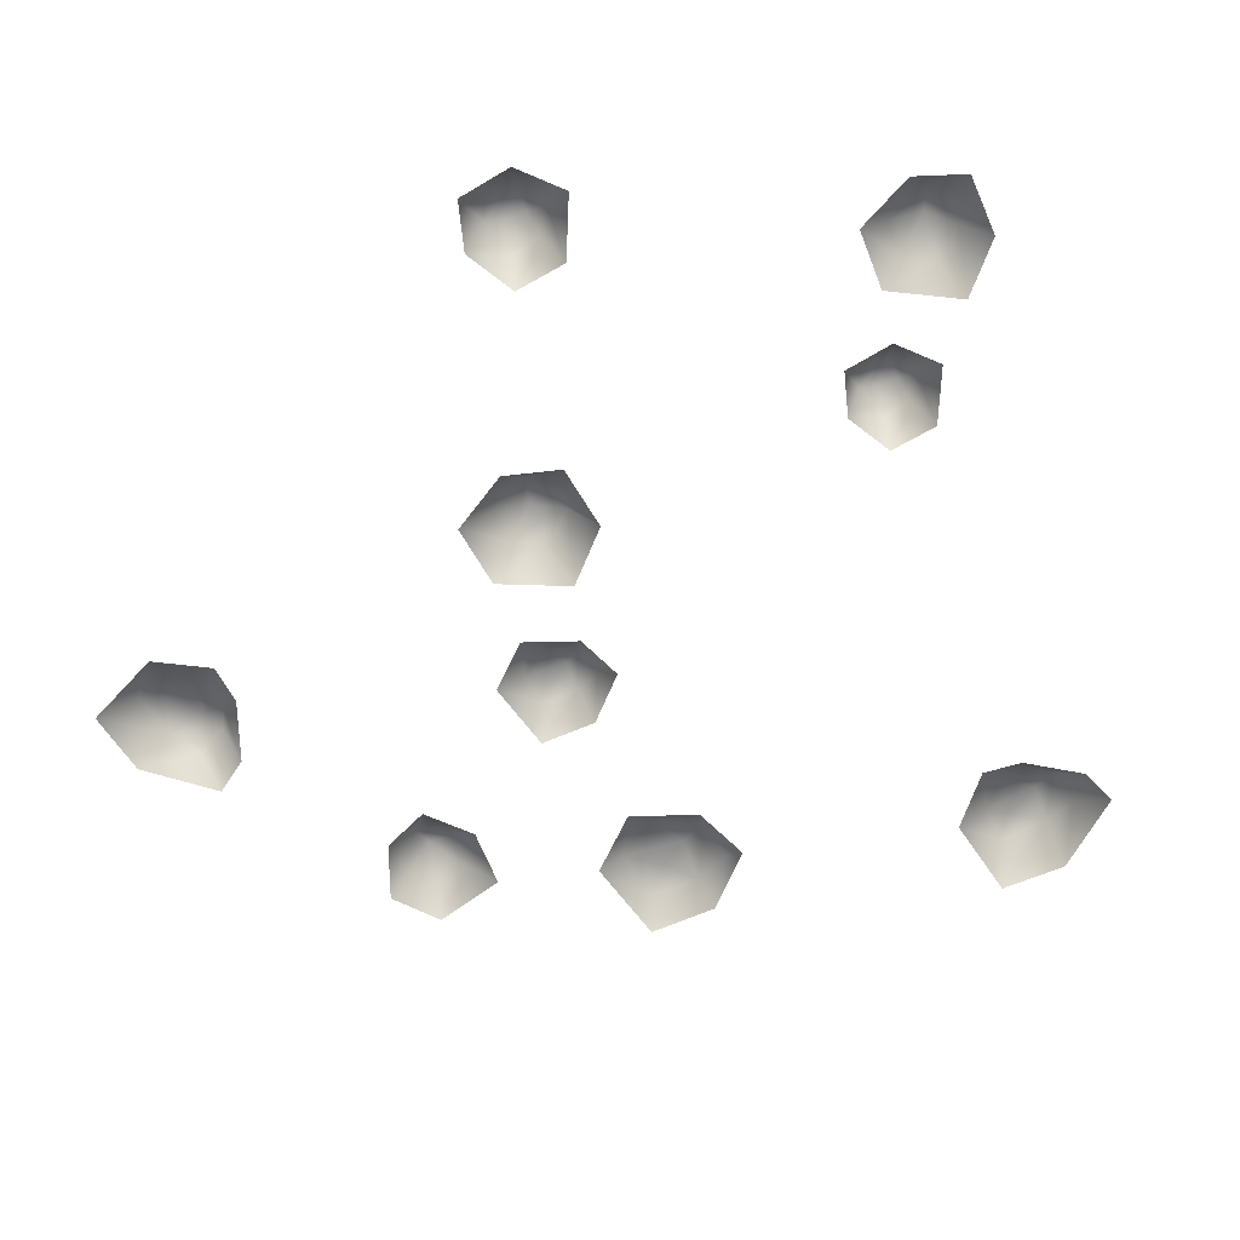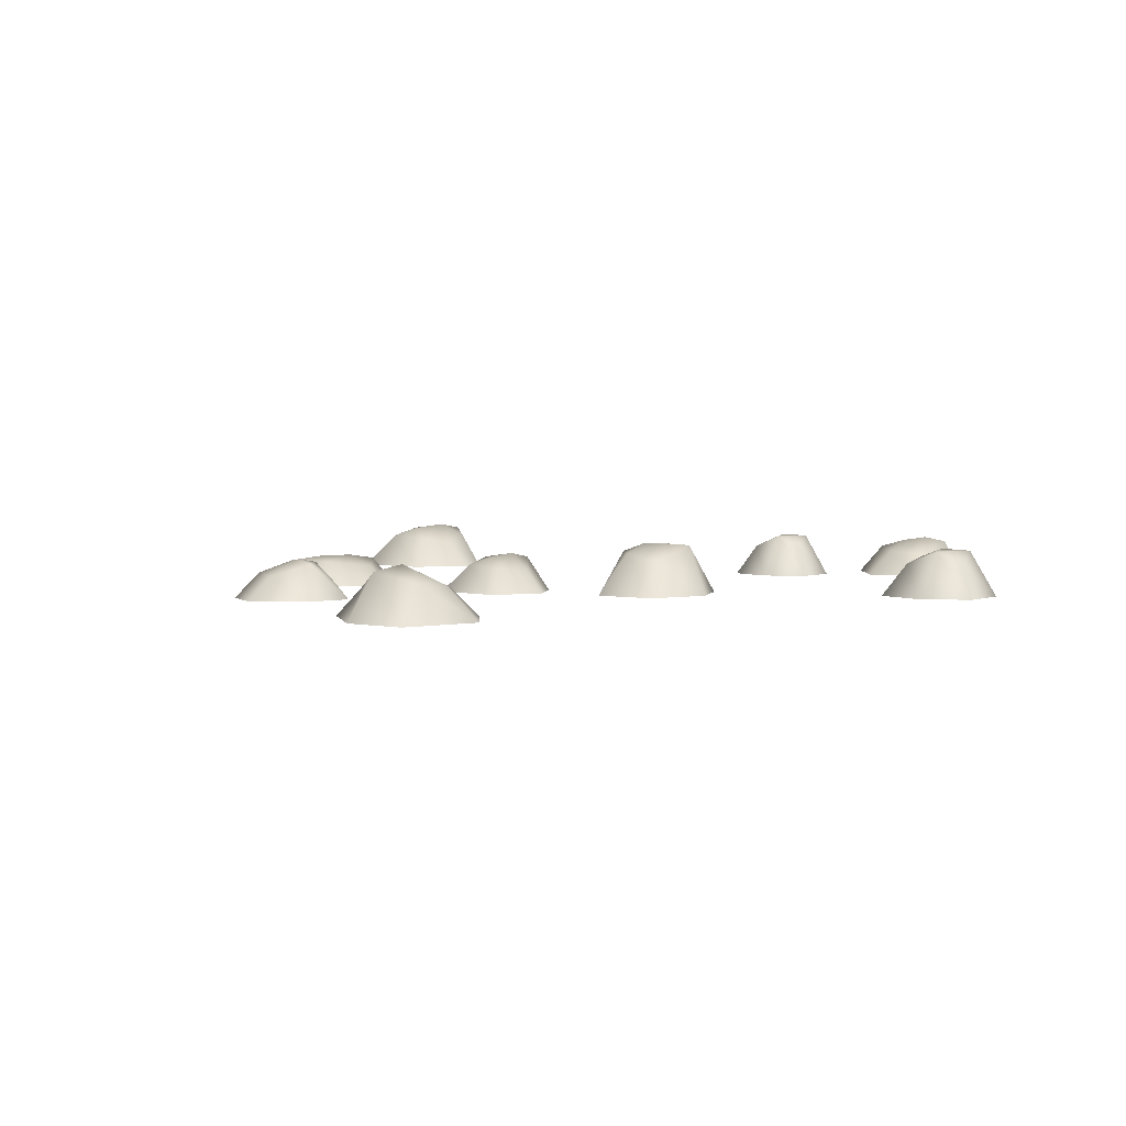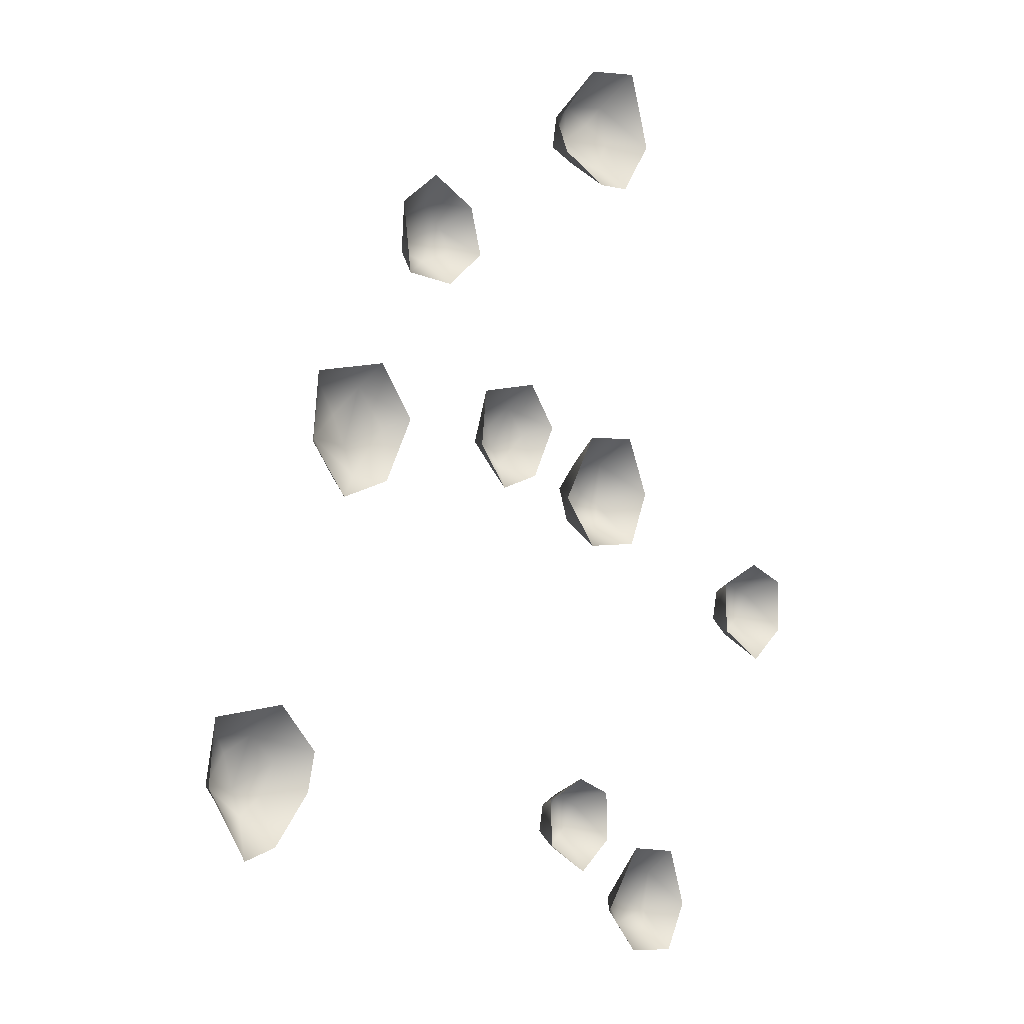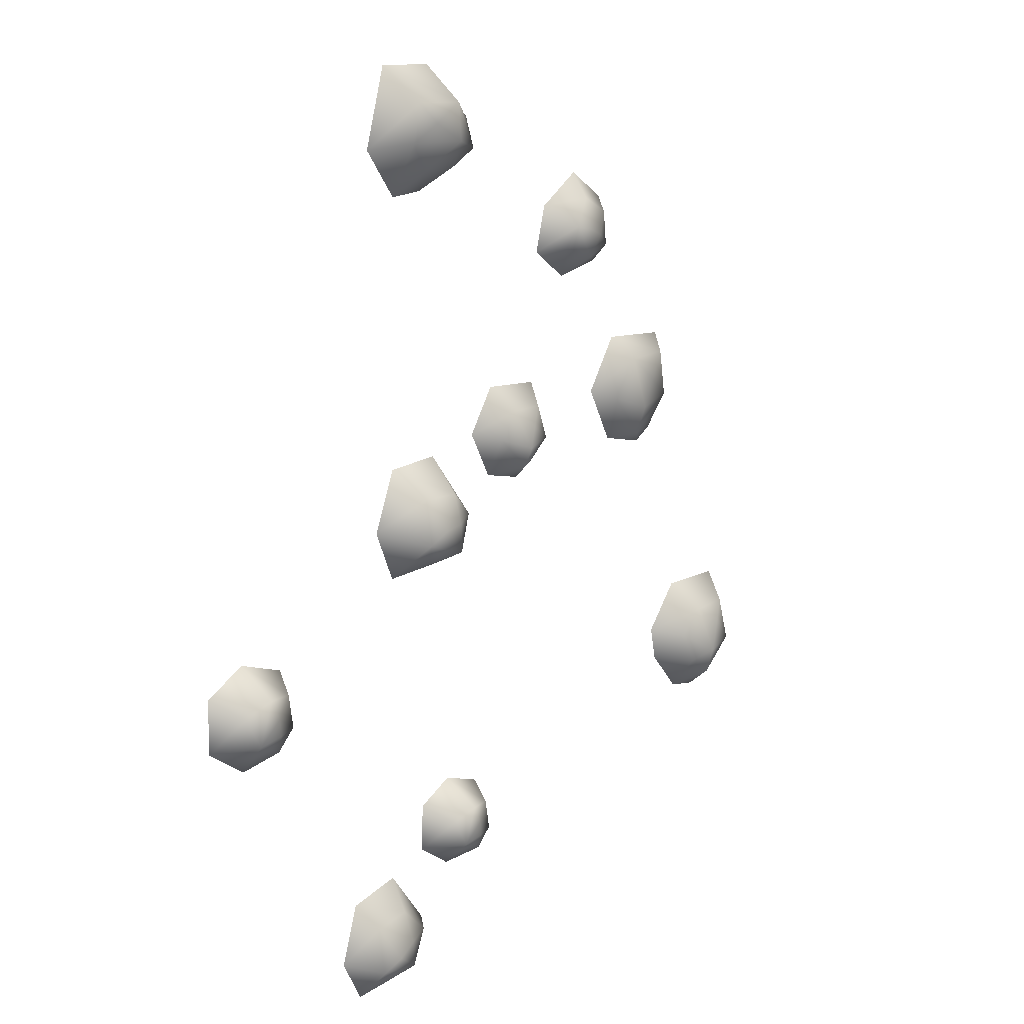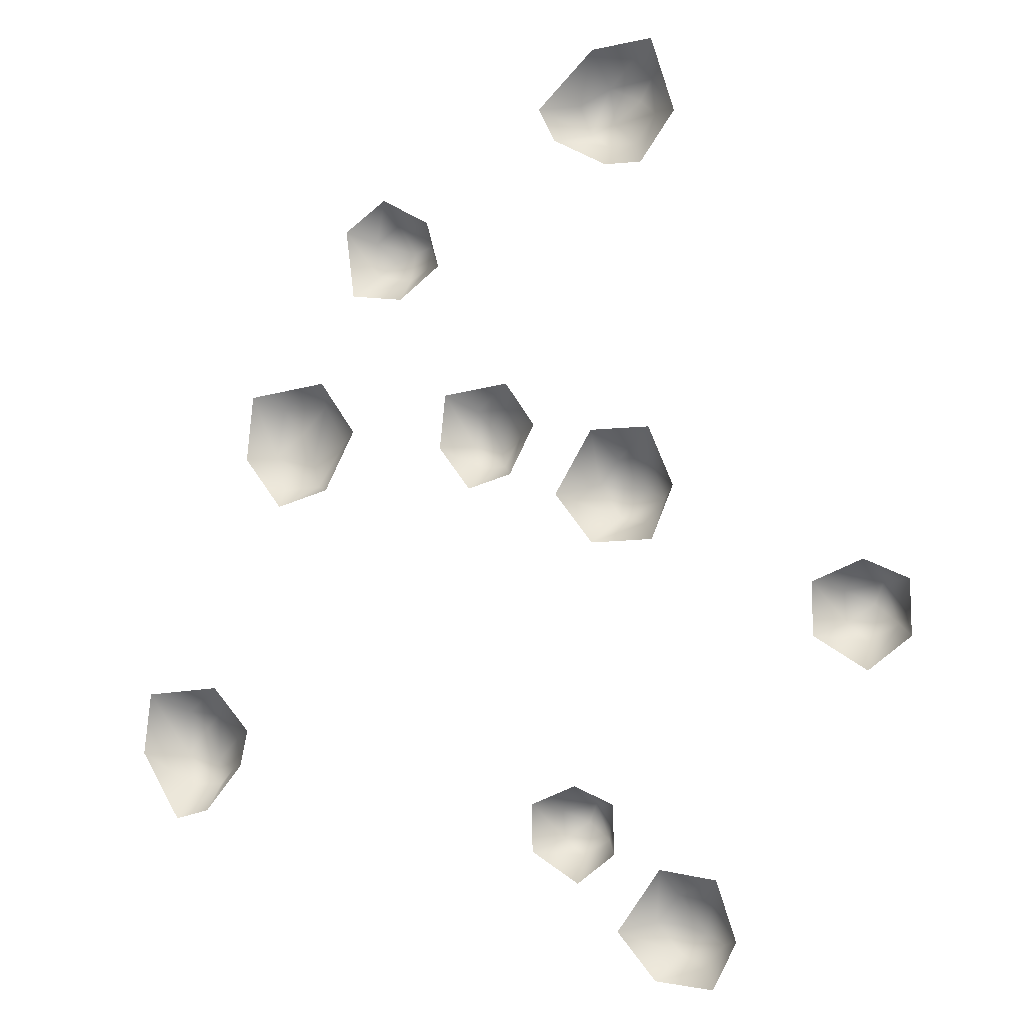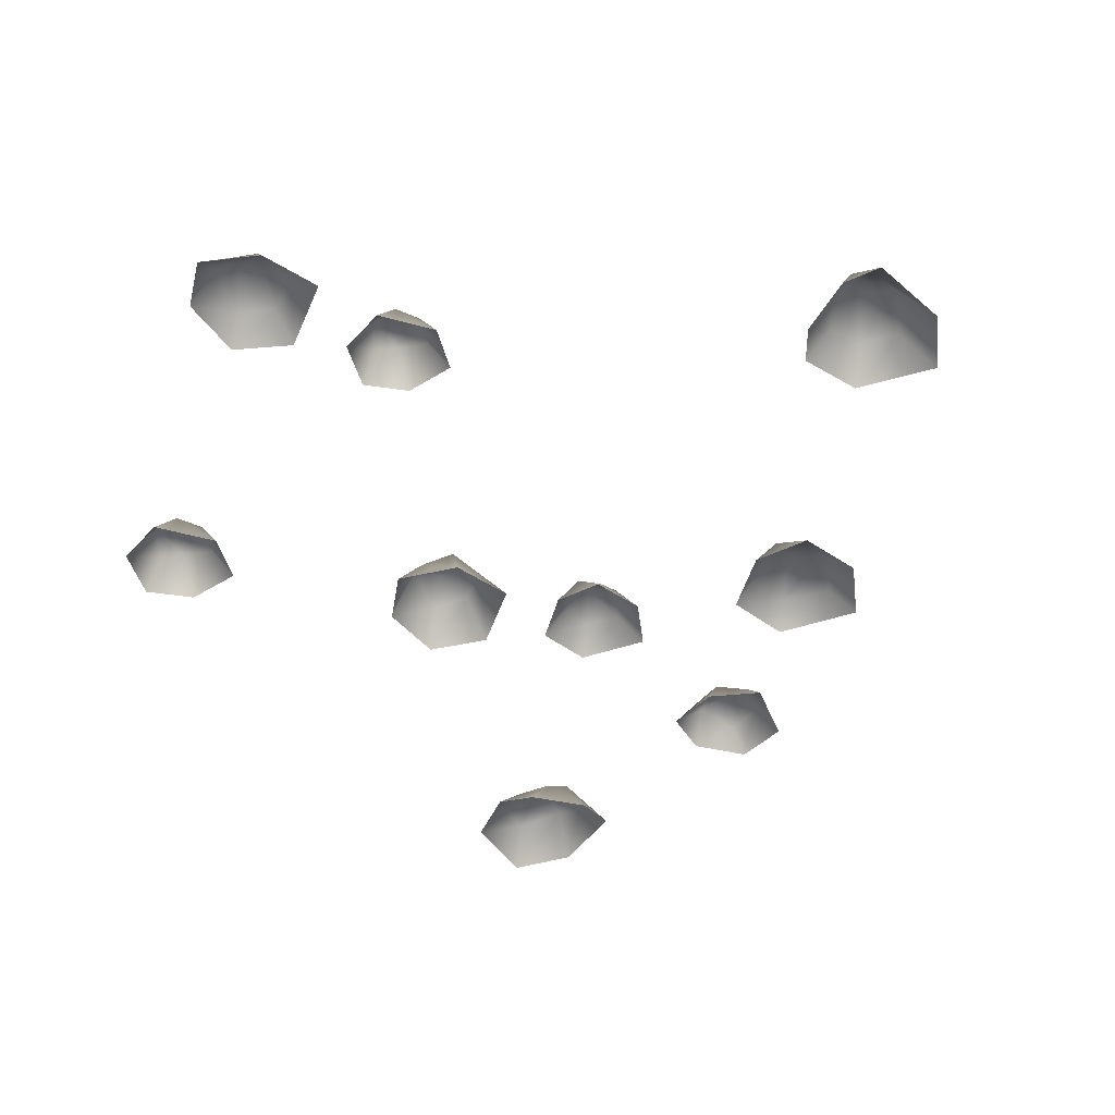
<metadata>
{"format":"obj","ext":"obj","renderer":"f3d","projection":"perspective","resolution":1024,"background":"white","views":[{"elev":-68.0,"azim":119.3,"up":"+Y"},{"elev":3.4,"azim":34.5,"up":"+Y"},{"elev":-1.1,"azim":-46.9,"up":"+Z"},{"elev":18.6,"azim":127.8,"up":"+Z"},{"elev":-3.6,"azim":23.1,"up":"+Z"},{"elev":-44.5,"azim":-166.5,"up":"+Y"}]}
</metadata>
<code>
o rpgpp_lt_rocks_tiny_01_rpgpp_lt_rocks_tiny_01.001
v 0.4578 -6.9e-05 -0.08324
v 0.2711 -6.9e-05 -0.08995
v 0.1568 -6.9e-05 0.05539
v 0.2691 -6.9e-05 0.2418
v 0.4485 -6.9e-05 0.2449
v 0.523 -6.9e-05 0.07242
v 0.4012 0.09701 -0.03016
v 0.3112 0.1412 -0.01147
v 0.2532 0.1206 0.08787
v 0.313 0.1177 0.1615
v 0.4187 0.0979 0.1659
v 0.4497 0.1412 0.04332
v 0.3771 0.1451 0.07267
v 0.319 0.1453 0.07657
v -0.1232 -6.9e-05 0.07982
v -0.2191 -6.9e-05 0.2038
v -0.2016 -6.9e-05 0.3631
v -0.002617 -6.9e-05 0.3908
v 0.08718 -6.9e-05 0.2642
v 0.0102 -6.9e-05 0.1189
v -0.1186 0.06137 0.1436
v -0.148 0.09774 0.2188
v -0.1308 0.08078 0.3183
v -0.03114 0.07102 0.321
v 0.02114 0.0621 0.2422
v -0.04649 0.09774 0.1507
v -0.06267 0.1099 0.2072
v -0.08963 0.1002 0.2653
v -1.124 -6.8e-05 -0.9287
v -1.247 -6.8e-05 -0.7266
v -1.224 -6.9e-05 -0.5421
v -0.9931 -6.9e-05 -0.521
v -0.8752 -6.8e-05 -0.6533
v -1.017 -6.8e-05 -0.9008
v -1.12 0.07859 -0.8264
v -1.155 0.1227 -0.735
v -1.138 0.1022 -0.5965
v -1.028 0.0903 -0.6056
v -0.9554 0.07948 -0.6799
v -1.038 0.1227 -0.8248
v -1.052 0.1375 -0.7492
v -1.09 0.1257 -0.652
v -0.8999 -6.8e-05 -0.7622
v -0.9808 0.1022 -0.7739
v -0.7676 -6.9e-05 0.04118
v -0.8839 -6.9e-05 0.1917
v -0.8627 -6.9e-05 0.385
v -0.6211 -6.9e-05 0.4187
v -0.5121 -6.9e-05 0.265
v -0.6056 -6.9e-05 0.08865
v -0.773 0.04014 0.09476
v -0.8158 0.07189 0.2043
v -0.7906 0.07189 0.3491
v -0.6456 0.07189 0.353
v -0.5695 0.05651 0.2383
v -0.668 0.07189 0.1052
v -0.6915 0.0847 0.1873
v -0.7308 0.0847 0.2719
v 0.3353 -6.8e-05 -0.8529
v 0.3387 -6.8e-05 -0.9968
v 0.2257 -6.8e-05 -1.083
v 0.0831 -6.8e-05 -0.9953
v 0.08239 -6.8e-05 -0.857
v 0.216 -6.8e-05 -0.8012
v 0.2939 0.0904 -0.896
v 0.2786 0.1244 -0.9651
v 0.2015 0.1086 -1.009
v 0.1453 0.1063 -0.9622
v 0.143 0.09108 -0.8807
v 0.2377 0.1244 -0.858
v 0.2144 0.1275 -0.9136
v 0.2109 0.1276 -0.9584
v -0.2264 -6.9e-05 0.759
v -0.3524 -6.9e-05 0.664
v -0.5126 -6.9e-05 0.6835
v -0.5381 -6.9e-05 0.8843
v -0.4095 -6.9e-05 0.9732
v -0.2642 -6.9e-05 0.8939
v -0.2905 0.06344 0.7644
v -0.3667 0.1001 0.7357
v -0.4667 0.08299 0.7543
v -0.4682 0.07316 0.8547
v -0.3882 0.06418 0.9064
v -0.2969 0.1001 0.8372
v -0.3539 0.1124 0.8216
v -0.4128 0.1026 0.7951
v 0.1054 -6.9e-05 1.209
v 0.2761 -6.9e-05 1.373
v 0.4612 -6.9e-05 1.391
v 0.5316 -6.9e-05 1.17
v 0.4278 -6.9e-05 1.026
v 0.1556 -6.9e-05 1.111
v 0.2061 0.07859 1.228
v 0.2876 0.1227 1.282
v 0.4266 0.1022 1.295
v 0.4415 0.0903 1.185
v 0.3845 0.07948 1.099
v 0.2253 0.1227 1.148
v 0.2961 0.1375 1.178
v 0.3828 0.1257 1.236
v 0.3161 -6.9e-05 1.027
v 0.2872 0.1022 1.103
v 1.216 -6.9e-05 -0.2079
v 1.22 -6.9e-05 -0.3671
v 1.095 -6.9e-05 -0.463
v 0.9373 -6.9e-05 -0.3654
v 0.9365 -6.9e-05 -0.2124
v 1.084 -6.9e-05 -0.1507
v 1.17 0.09276 -0.2556
v 1.154 0.1304 -0.3321
v 1.068 0.1128 -0.3805
v 1.006 0.1104 -0.3288
v 1.004 0.09351 -0.2387
v 1.108 0.1304 -0.2135
v 1.083 0.1338 -0.2751
v 1.079 0.1339 -0.3246
v 0.6369 -6.8e-05 -1.369
v 0.464 -6.8e-05 -1.352
v 0.3489 -6.8e-05 -1.217
v 0.4779 -6.8e-05 -1.035
v 0.6483 -6.8e-05 -1.059
v 0.7068 -6.8e-05 -1.232
v 0.589 0.06396 -1.317
v 0.5059 0.1043 -1.283
v 0.4389 0.08547 -1.194
v 0.5124 0.07465 -1.111
v 0.6157 0.06477 -1.129
v 0.6381 0.1043 -1.253
v 0.5803 0.1178 -1.223
v 0.5129 0.107 -1.201
f 6 12 11 5
f 4 10 9 3
f 2 8 7 1
f 1 7 12 6
f 5 11 10 4
f 3 9 8 2
f 12 8 13
f 9 10 14
f 7 8 12
f 11 12 13
f 14 10 13
f 10 11 13
f 8 14 13
f 8 9 14
f 20 26 25 19
f 18 24 23 17
f 16 22 21 15
f 15 21 26 20
f 19 25 24 18
f 17 23 22 16
f 26 22 27
f 23 24 28
f 21 22 26
f 25 26 27
f 28 24 27
f 24 25 27
f 22 28 27
f 22 23 28
f 43 44 39 33
f 32 38 37 31
f 30 36 35 29
f 29 35 40 34
f 33 39 38 32
f 31 37 36 30
f 40 36 41
f 37 38 42
f 35 36 40
f 39 44 41
f 42 38 41
f 38 39 41
f 36 42 41
f 36 37 42
f 44 40 41
f 34 40 44 43
f 50 56 55 49
f 48 54 53 47
f 46 52 51 45
f 45 51 56 50
f 49 55 54 48
f 47 53 52 46
f 56 52 57
f 53 54 58
f 51 52 56
f 55 56 57
f 58 54 57
f 54 55 57
f 52 58 57
f 52 53 58
f 64 70 69 63
f 62 68 67 61
f 60 66 65 59
f 59 65 70 64
f 63 69 68 62
f 61 67 66 60
f 70 66 71
f 67 68 72
f 65 66 70
f 69 70 71
f 72 68 71
f 68 69 71
f 66 72 71
f 66 67 72
f 78 84 83 77
f 76 82 81 75
f 74 80 79 73
f 73 79 84 78
f 77 83 82 76
f 75 81 80 74
f 84 80 85
f 81 82 86
f 79 80 84
f 83 84 85
f 86 82 85
f 82 83 85
f 80 86 85
f 80 81 86
f 101 102 97 91
f 90 96 95 89
f 88 94 93 87
f 87 93 98 92
f 91 97 96 90
f 89 95 94 88
f 98 94 99
f 95 96 100
f 93 94 98
f 97 102 99
f 100 96 99
f 96 97 99
f 94 100 99
f 94 95 100
f 102 98 99
f 92 98 102 101
f 108 114 113 107
f 106 112 111 105
f 104 110 109 103
f 103 109 114 108
f 107 113 112 106
f 105 111 110 104
f 114 110 115
f 111 112 116
f 109 110 114
f 113 114 115
f 116 112 115
f 112 113 115
f 110 116 115
f 110 111 116
f 122 128 127 121
f 120 126 125 119
f 118 124 123 117
f 117 123 128 122
f 121 127 126 120
f 119 125 124 118
f 128 124 129
f 125 126 130
f 123 124 128
f 127 128 129
f 130 126 129
f 126 127 129
f 124 130 129
f 124 125 130

</code>
